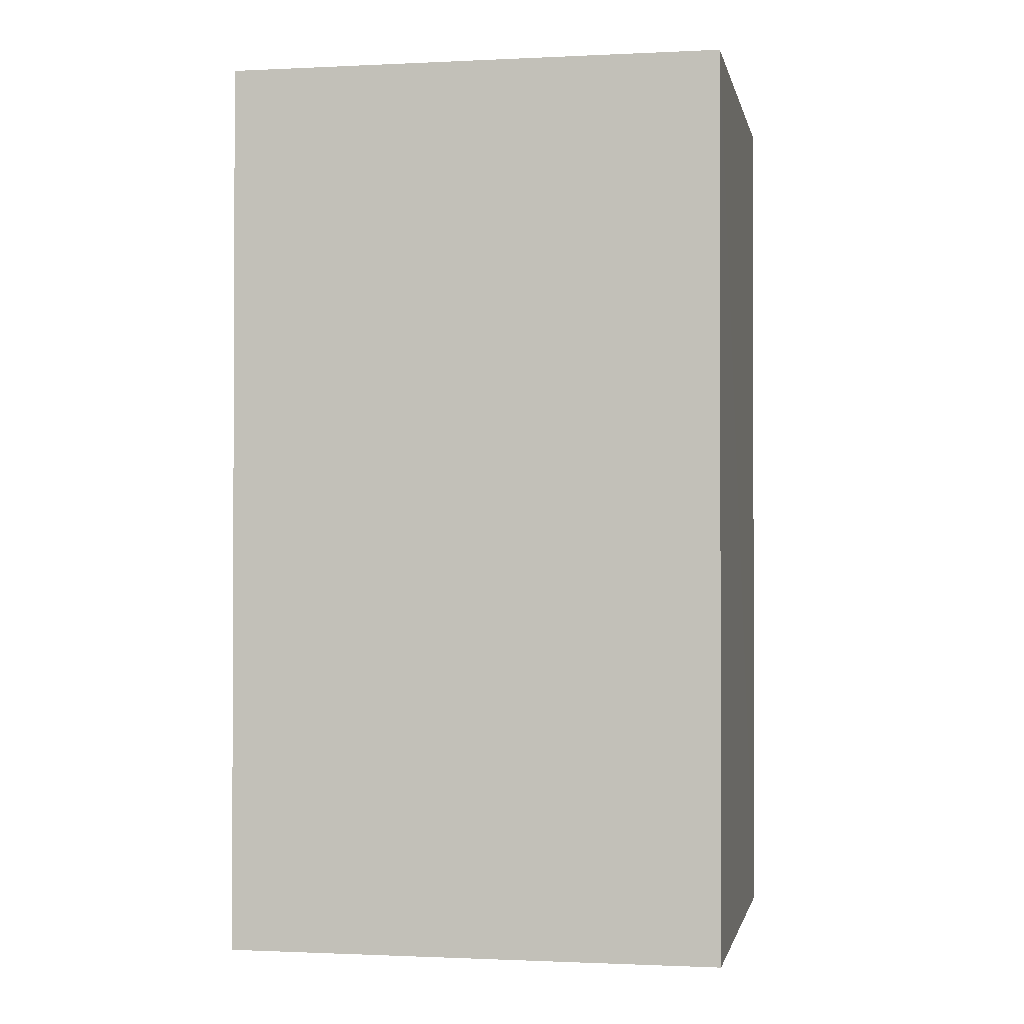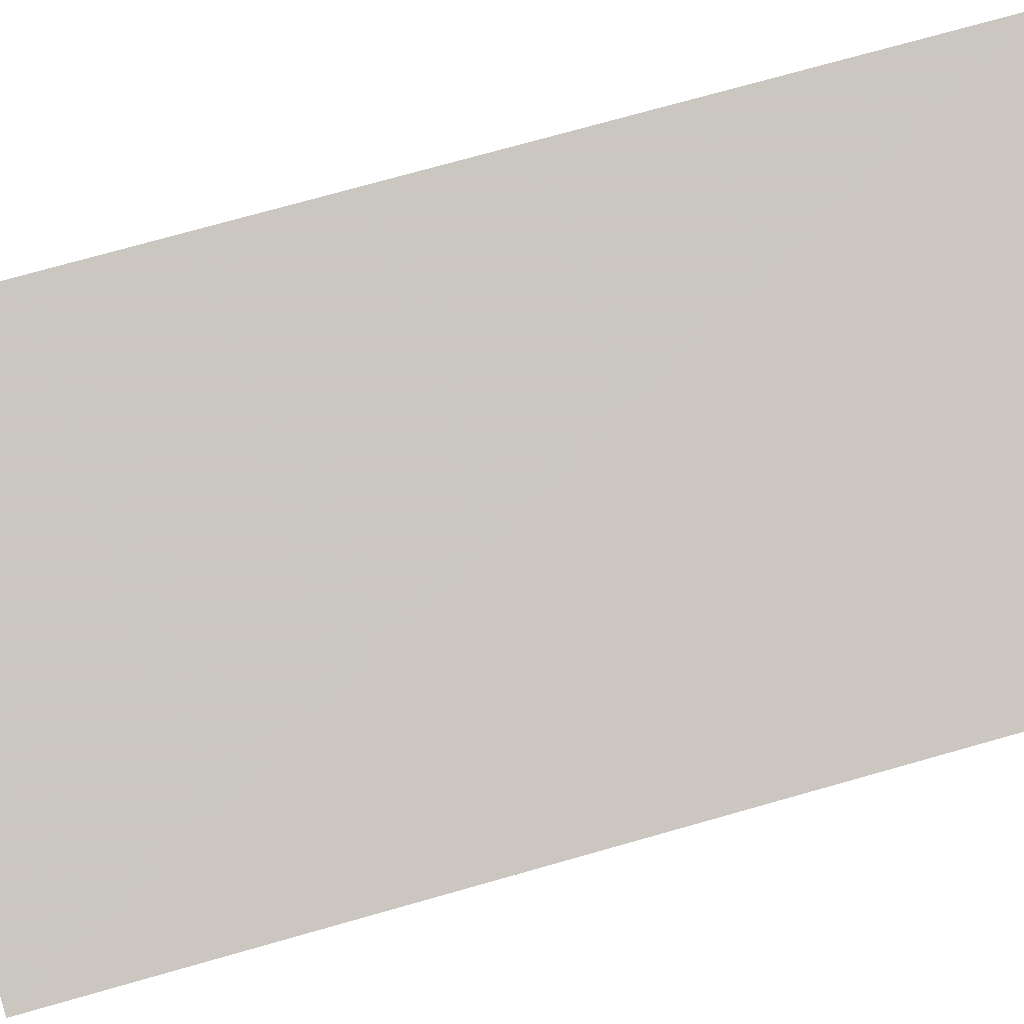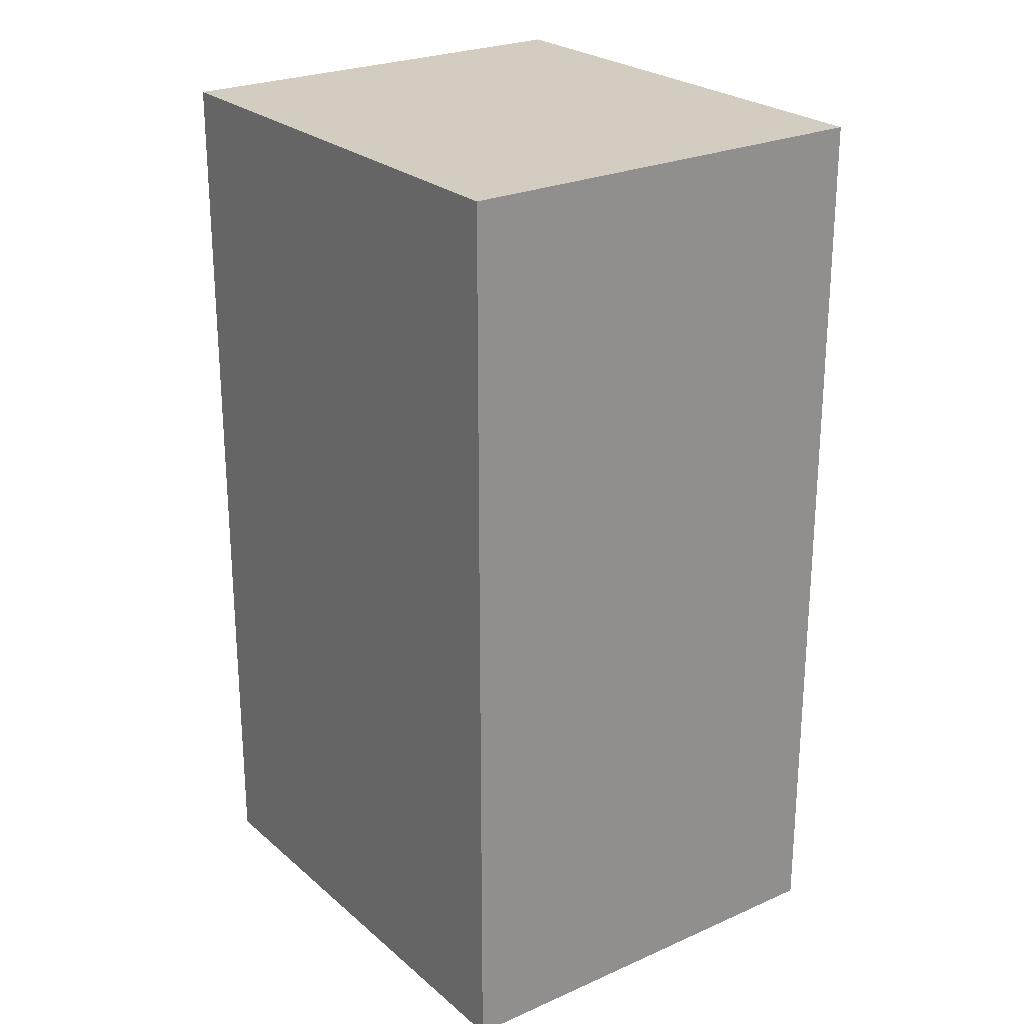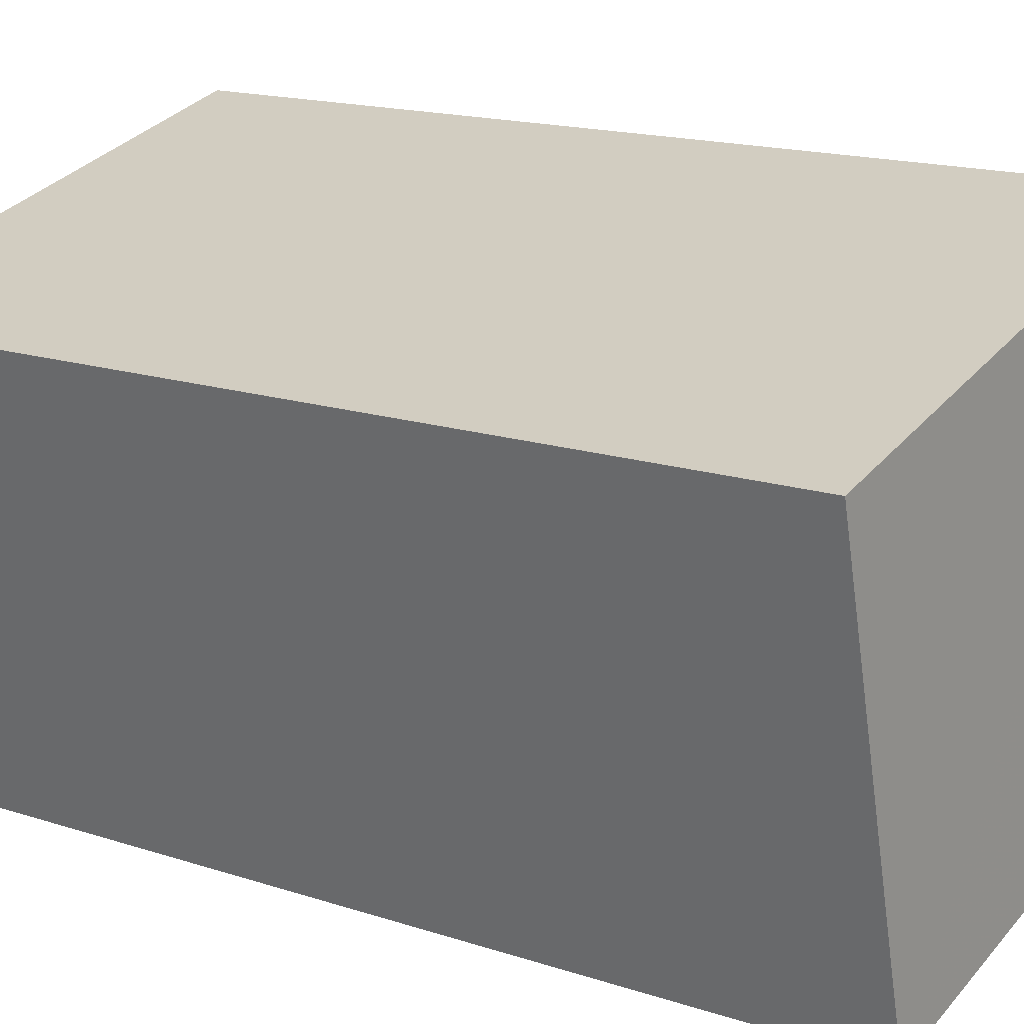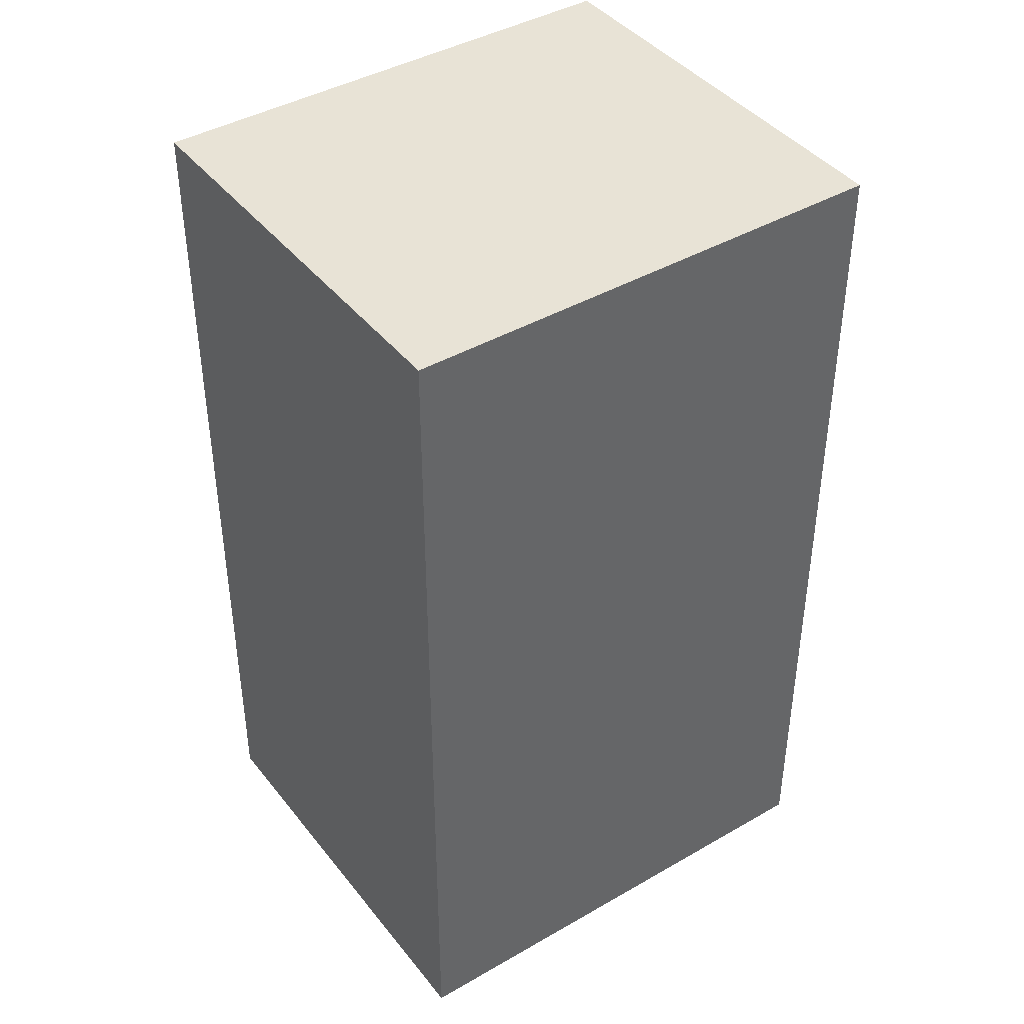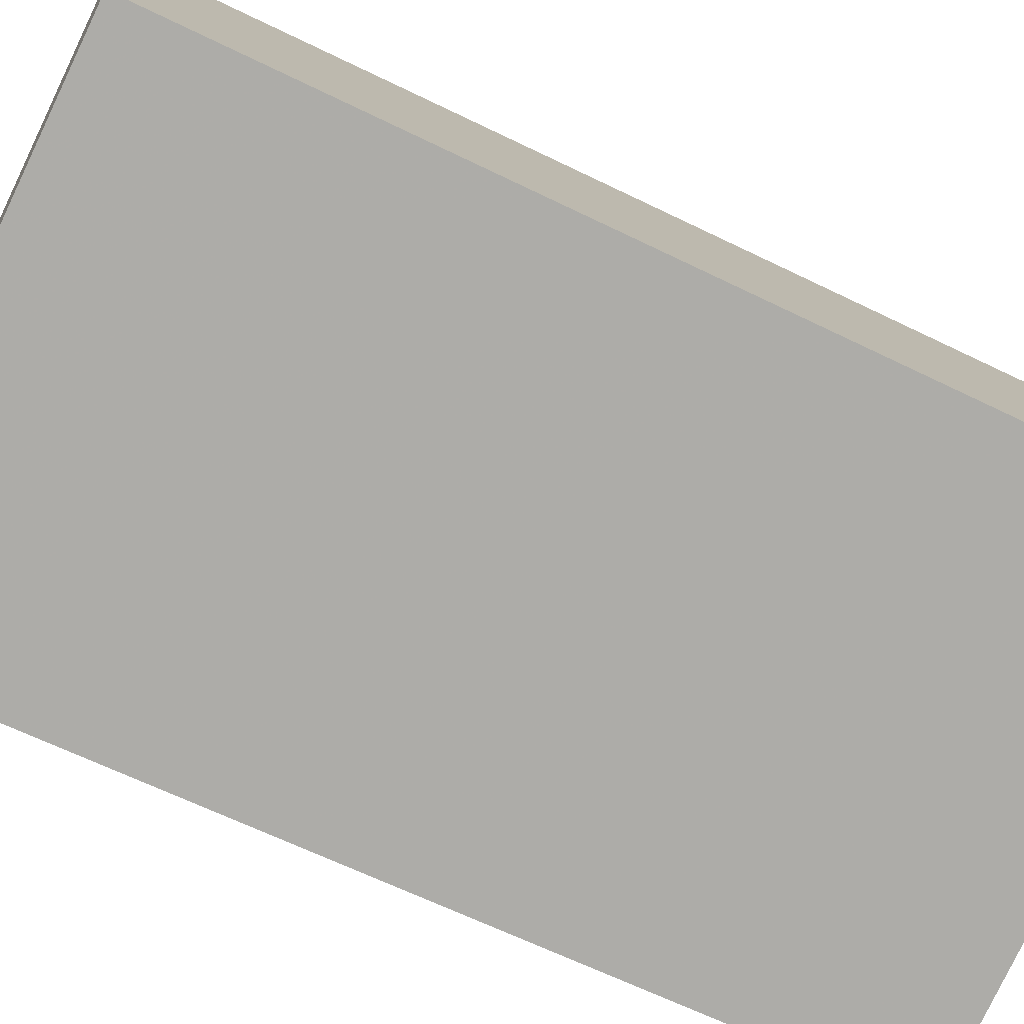
<metadata>
{"format":"obj","ext":"obj","renderer":"f3d","projection":"perspective","resolution":1024,"background":"white","views":[{"elev":-1.2,"azim":24.7,"up":"+Z"},{"elev":75.1,"azim":-105.7,"up":"+Y"},{"elev":24.7,"azim":-112.0,"up":"+Z"},{"elev":15.9,"azim":-55.3,"up":"+Y"},{"elev":41.9,"azim":-20.8,"up":"+Z"},{"elev":-63.7,"azim":63.6,"up":"+Y"}]}
</metadata>
<code>
v -8759 -3.723e+04 18.35
v -8759 -3.722e+04 18.35
v -8756 -3.722e+04 18.35
v -8755 -3.722e+04 18.35
v -8759 -3.723e+04 24.35
v -8755 -3.722e+04 24.35
v -8756 -3.722e+04 24.35
v -8759 -3.722e+04 24.35
f 1 2 3
f 4 1 3
f 5 6 7
f 8 5 7
f 6 4 3
f 7 6 3
f 6 1 4
f 6 5 1
f 5 2 1
f 5 8 2
f 7 3 2
f 8 7 2

</code>
